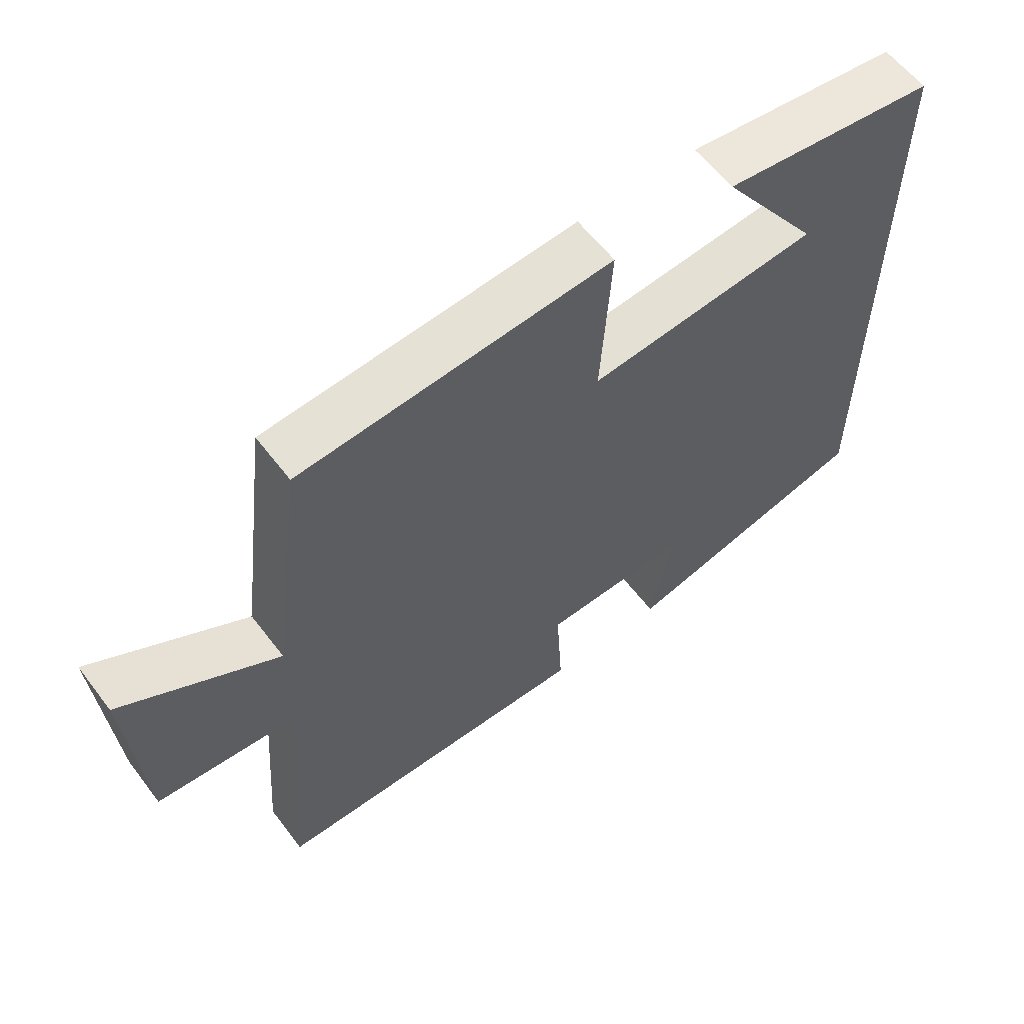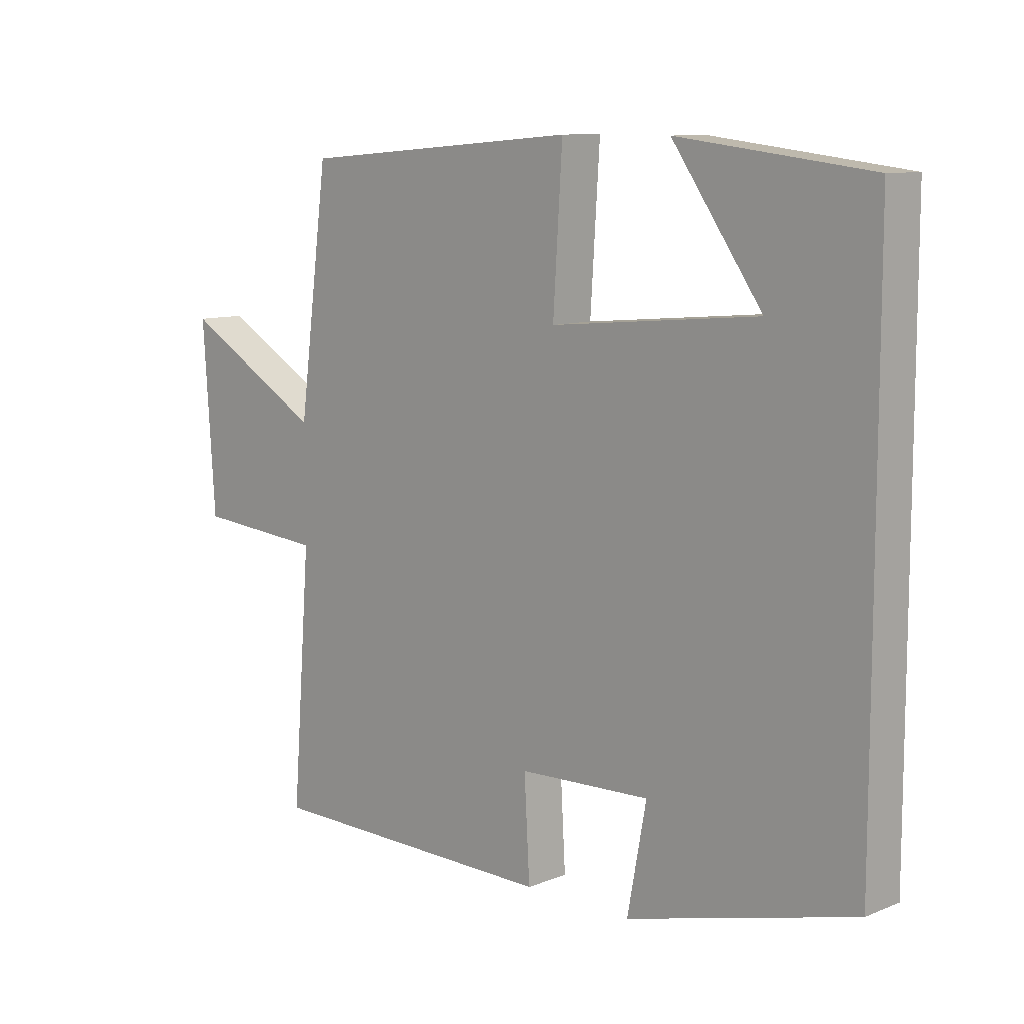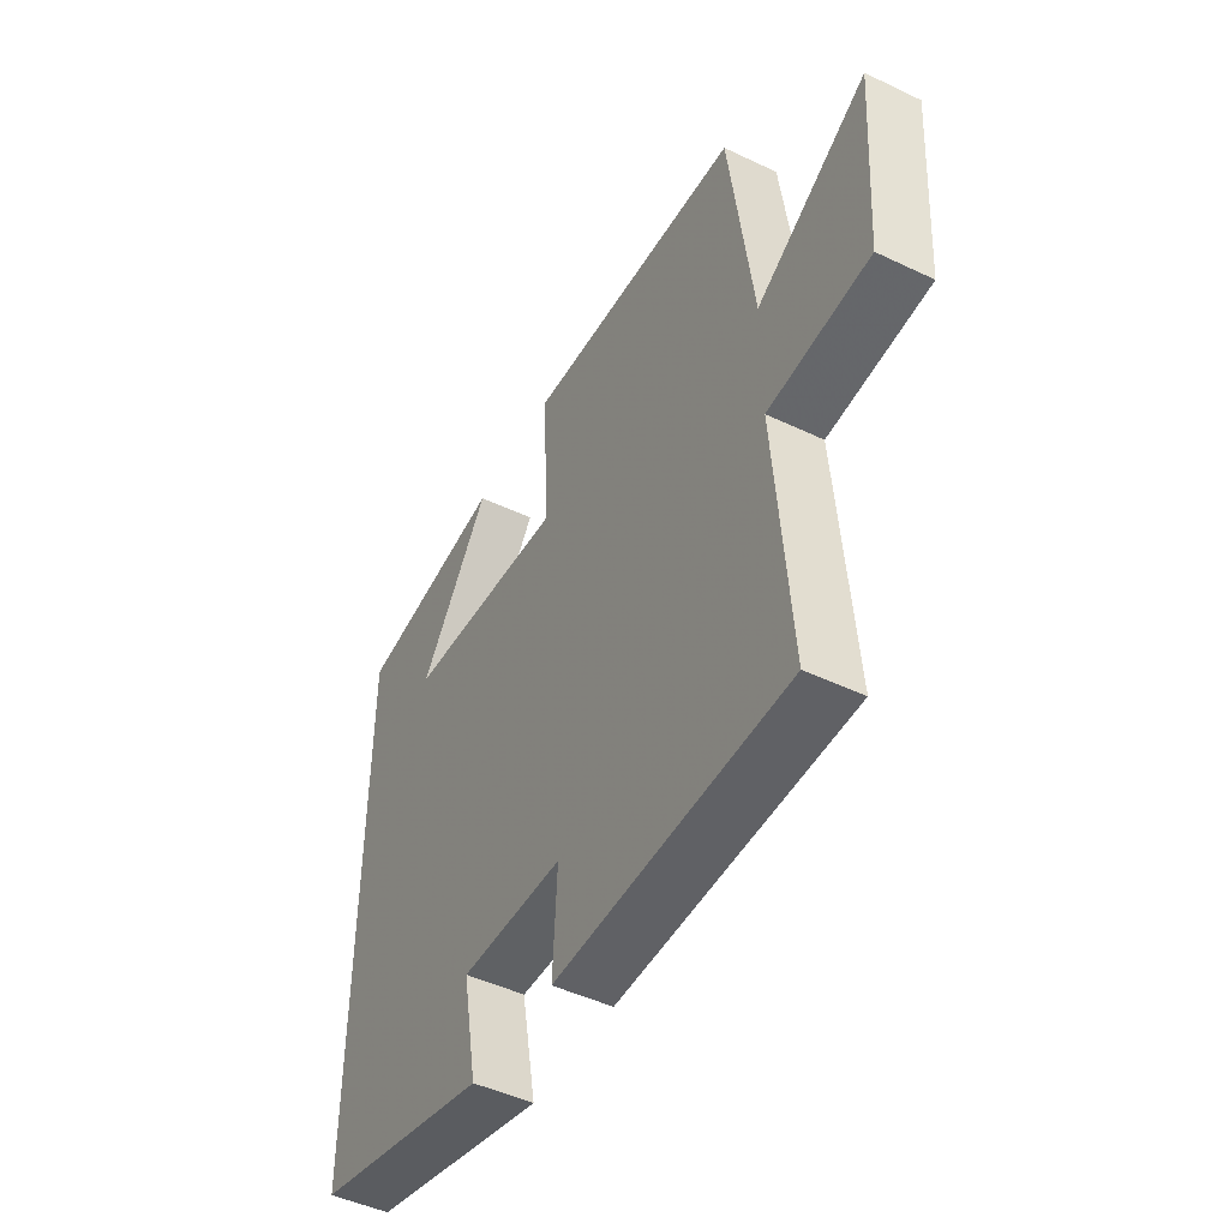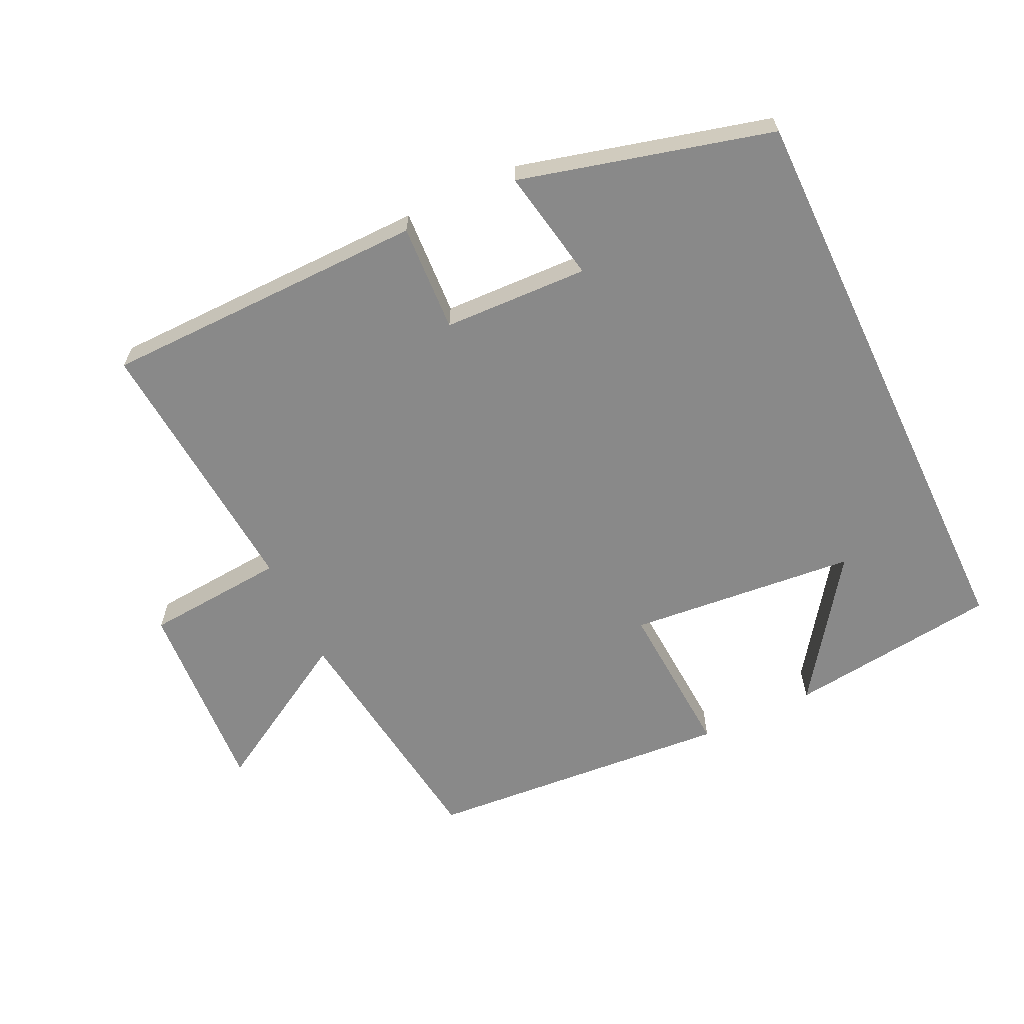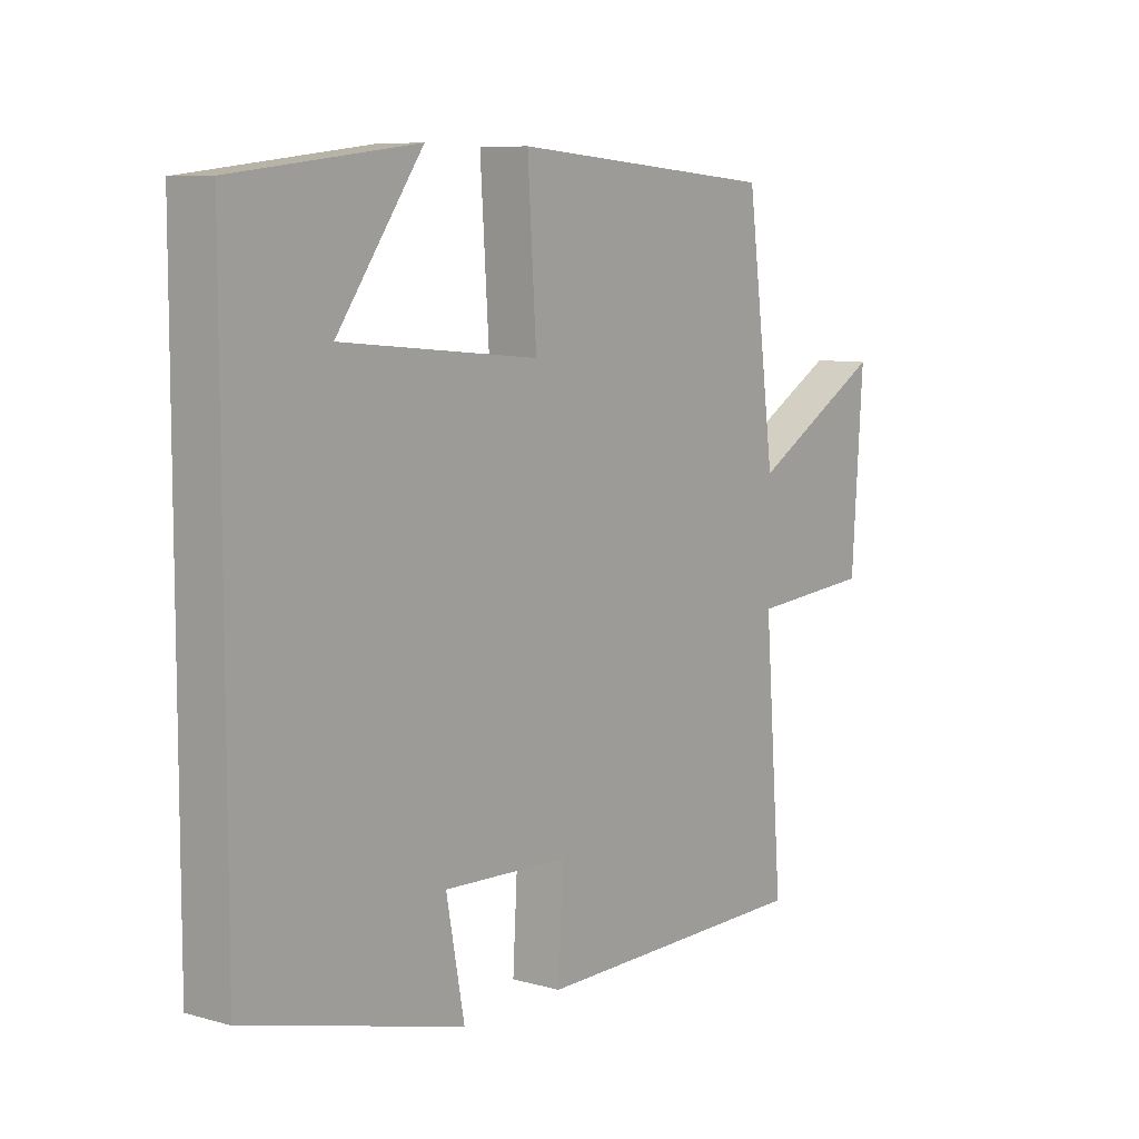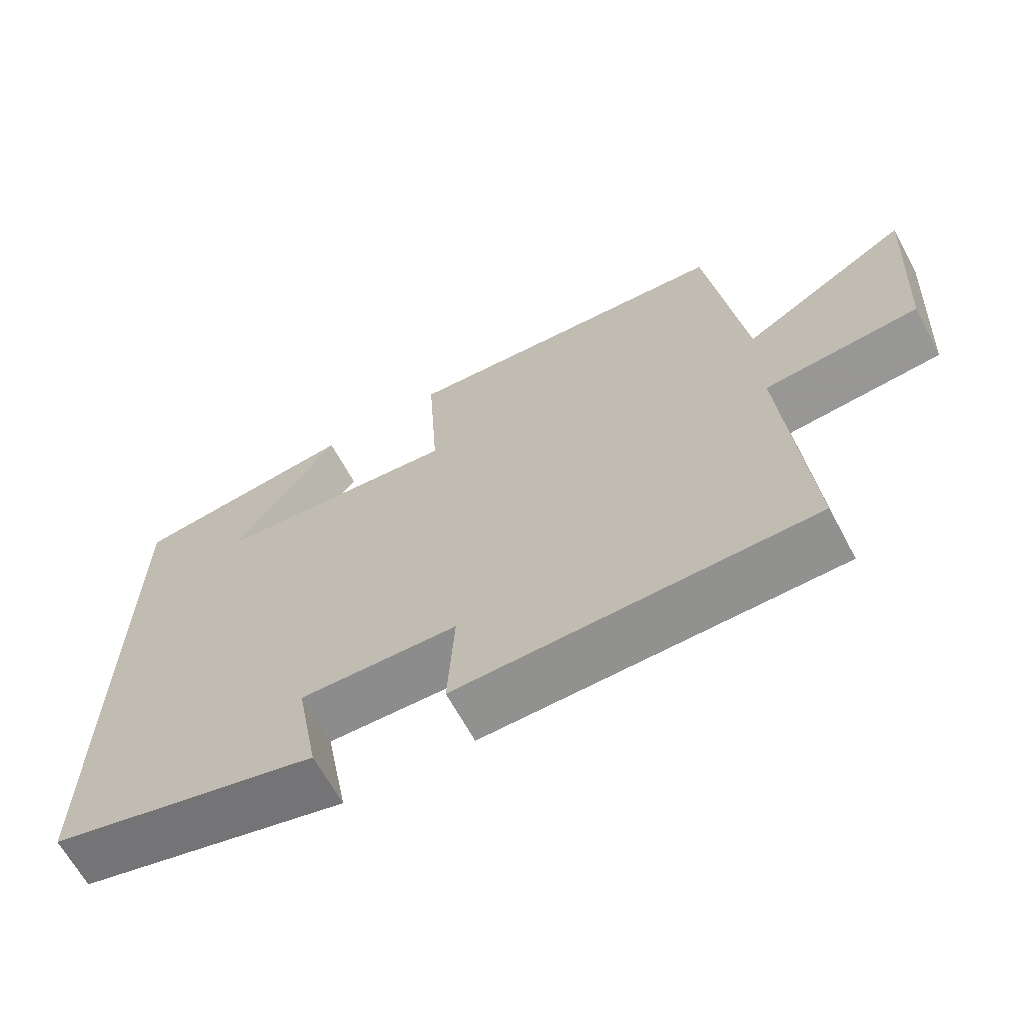
<metadata>
{"format":"obj","ext":"obj","renderer":"f3d","projection":"perspective","resolution":1024,"background":"white","views":[{"elev":59.6,"azim":142.9,"up":"+Z"},{"elev":9.9,"azim":-135.5,"up":"+Z"},{"elev":-47.7,"azim":61.8,"up":"+Z"},{"elev":-63.1,"azim":-154.5,"up":"+Y"},{"elev":7.9,"azim":-52.4,"up":"+Z"},{"elev":-65.6,"azim":28.4,"up":"+Z"}]}
</metadata>
<code>
v -0.5 0.07 -0.403
v -0.5 0.07 0.461
v -0.186 0.07 0.5
v -0.333 0.07 0.292
v 0.007 0.07 0.26
v -0.008 0.07 0.5
v 0.451 0.07 0.464
v 0.5 0.07 0.088
v 0.73 0.07 0.223
v 0.71 0.07 -0.075
v 0.5 0.07 -0.092
v 0.531 0.07 -0.494
v 0.048 0.07 -0.5
v 0.057 0.07 -0.34
v -0.159 0.07 -0.332
v -0.128 0.07 -0.5
v -0.5 0 -0.403
v -0.5 0 0.461
v -0.186 0 0.5
v -0.333 0 0.292
v 0.007 0 0.26
v -0.008 0 0.5
v 0.451 0 0.464
v 0.5 0 0.088
v 0.73 0 0.223
v 0.71 0 -0.075
v 0.5 0 -0.092
v 0.531 0 -0.494
v 0.048 0 -0.5
v 0.057 0 -0.34
v -0.159 0 -0.332
v -0.128 0 -0.5
f 15 16 1 2
f 14 15 2
f 11 12 13 14
f 8 9 10 11
f 5 6 7 8
f 4 5 8 11
f 2 3 4
f 14 2 4
f 4 11 14
f 18 17 32 31
f 18 31 30
f 30 29 28 27
f 27 26 25 24
f 24 23 22 21
f 27 24 21 20
f 20 19 18
f 20 18 30
f 30 27 20
f 1 17 18 2
f 2 18 19 3
f 3 19 20 4
f 4 20 21 5
f 5 21 22 6
f 6 22 23 7
f 7 23 24 8
f 8 24 25 9
f 9 25 26 10
f 10 26 27 11
f 11 27 28 12
f 12 28 29 13
f 13 29 30 14
f 14 30 31 15
f 15 31 32 16
f 16 32 17 1

</code>
